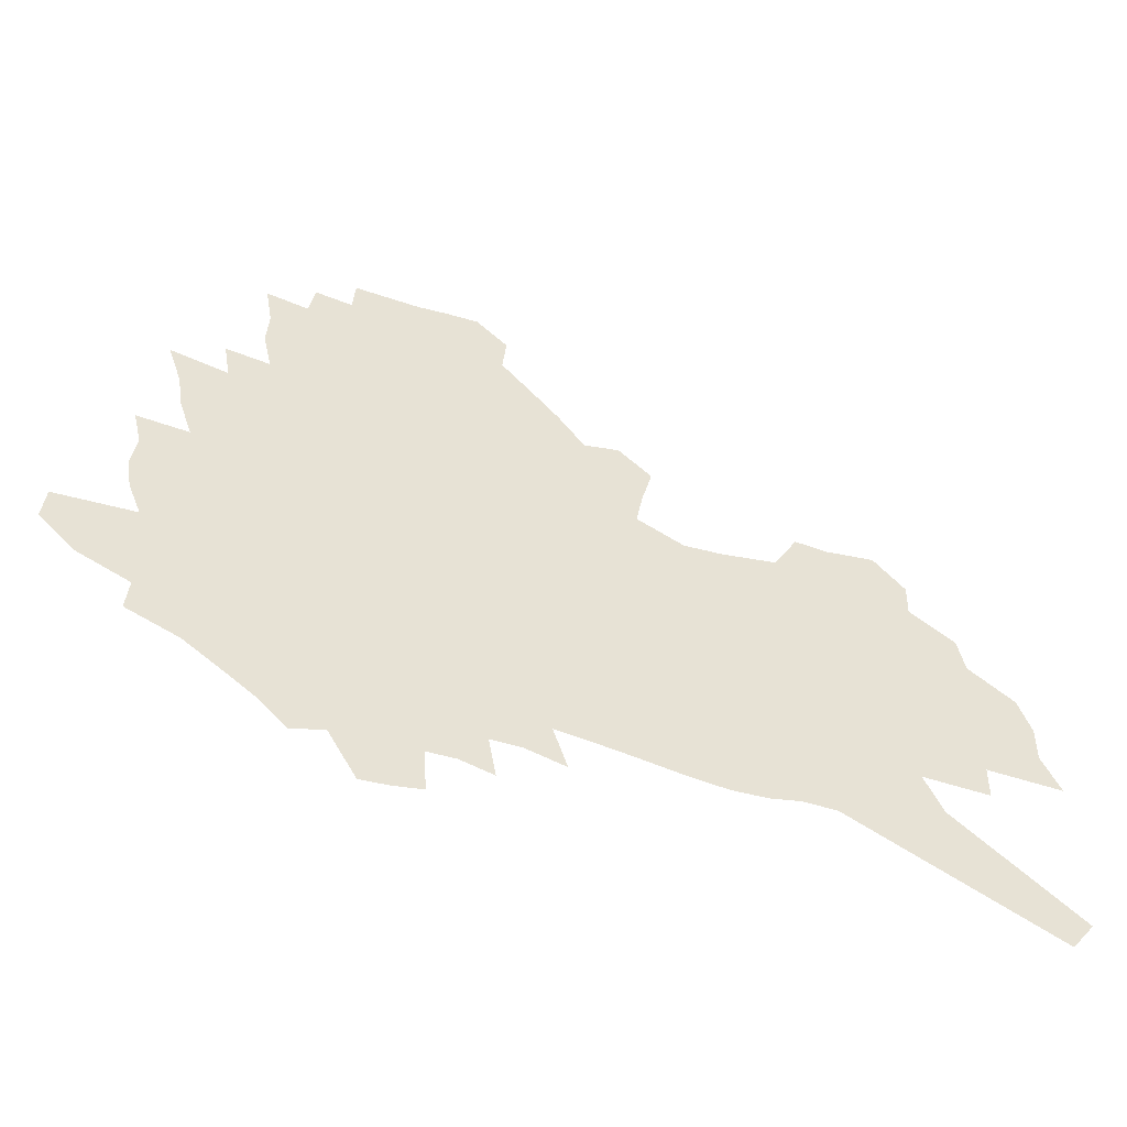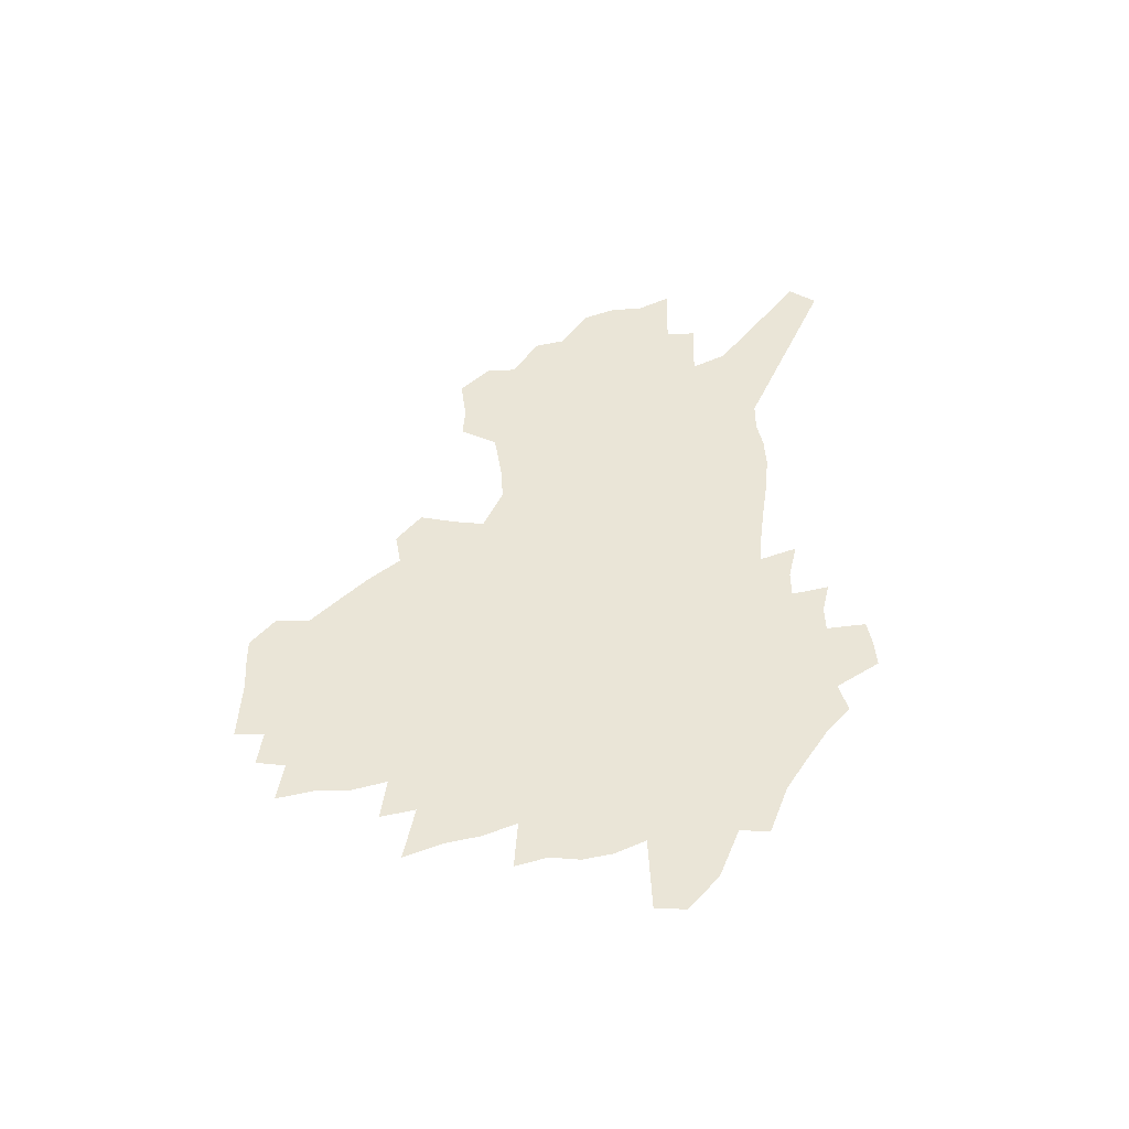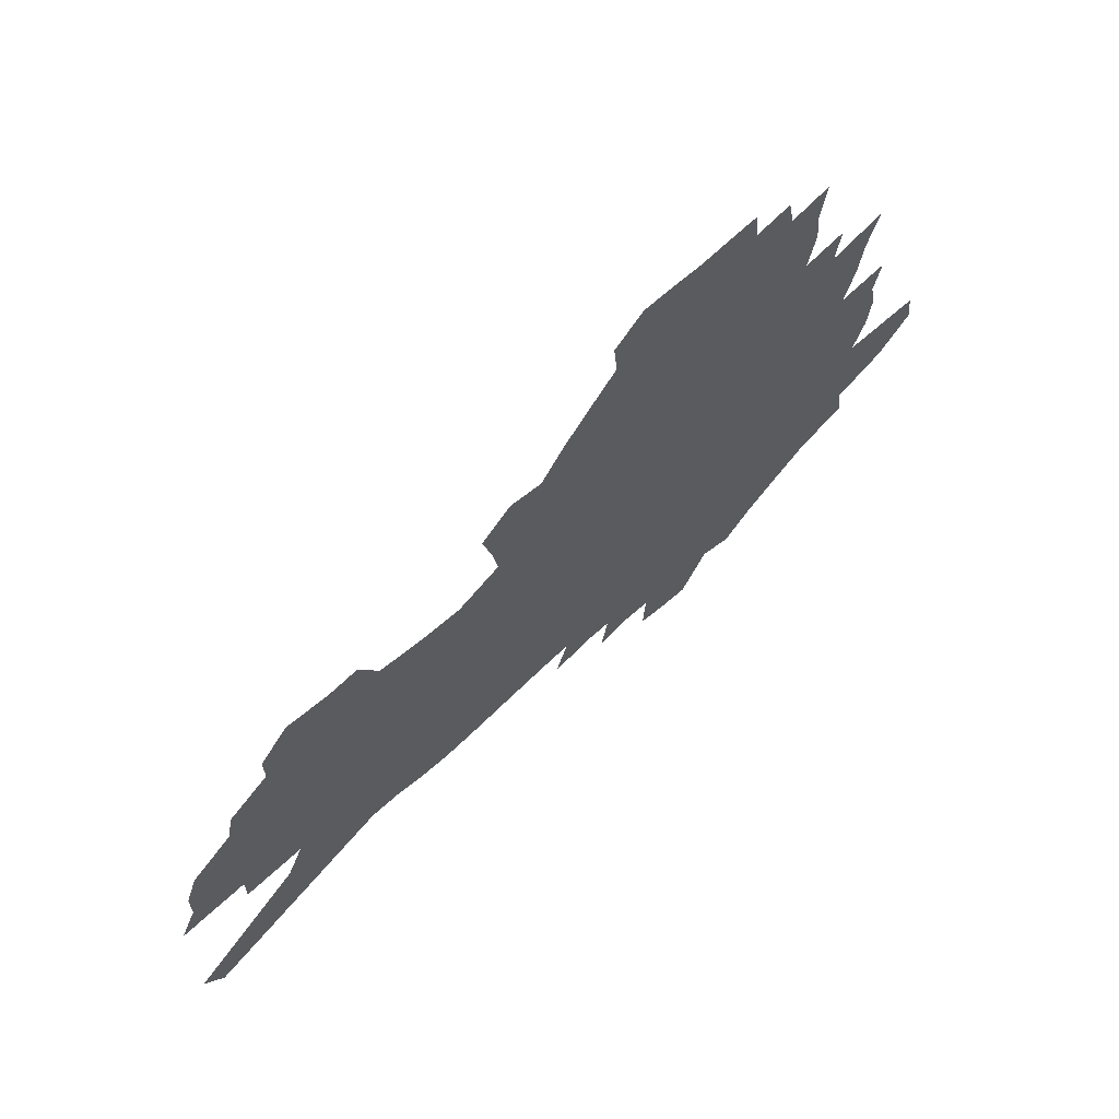
<metadata>
{"format":"obj","ext":"obj","renderer":"f3d","projection":"perspective","resolution":1024,"background":"white","views":[{"elev":-48.2,"azim":-15.5,"up":"+Y"},{"elev":44.3,"azim":-94.7,"up":"+Z"},{"elev":64.4,"azim":138.6,"up":"+Y"}]}
</metadata>
<code>
v 236.2 184.5 0
v 219.9 200.4 0
v 221.7 215 0
v 258.6 158.8 0
v 260.2 172.8 0
v 259.1 186.3 0
v 259.6 200 0
v 258 213.8 0
v 252 228.7 0
v 249.9 243.3 0
v 252.3 257.3 0
v 248.7 272.9 0
v 282.2 147.9 0
v 284.9 162 0
v 285.1 174.7 0
v 284.6 187.1 0
v 279 200.3 0
v 278 213.4 0
v 277.4 226.8 0
v 278.2 240 0
v 275.2 254.3 0
v 272 269.3 0
v 266.3 286.5 0
v 263.7 302.6 0
v 257.5 321.2 0
v 298.4 136 0
v 301.3 150.7 0
v 304.6 164.5 0
v 304.5 176.3 0
v 301 188.1 0
v 298.4 200.3 0
v 297.2 212.8 0
v 294.2 226 0
v 295 238.7 0
v 294.3 252 0
v 291.6 266.5 0
v 287.6 282.4 0
v 285.3 298.1 0
v 283.6 313.8 0
v 280.8 330.4 0
v 313.7 124.5 0
v 315.7 139.4 0
v 317.7 153.3 0
v 318.8 165.8 0
v 318.7 177.3 0
v 316.9 188.6 0
v 315.3 200.3 0
v 313.1 212.5 0
v 311.9 224.9 0
v 310 237.8 0
v 310.7 250.2 0
v 308.2 264.4 0
v 304.7 280.1 0
v 300.9 296.9 0
v 301.2 311.2 0
v 300.7 326.2 0
v 296.8 344 0
v 298.1 358.7 0
v 295 376.8 0
v 327 111.5 0
v 328.3 126.9 0
v 329.6 141.3 0
v 330.4 154.3 0
v 331.4 166.7 0
v 331.4 178 0
v 330.4 189.1 0
v 328.9 200.5 0
v 328.1 212.1 0
v 327.4 223.9 0
v 326.2 236.3 0
v 324.2 249.7 0
v 321.8 264.1 0
v 320 278.7 0
v 317.7 294.3 0
v 315.3 310.8 0
v 316.9 324.5 0
v 316.5 339.6 0
v 315.9 355.1 0
v 313.9 372 0
v 316.7 385.8 0
v 341.5 114.6 0
v 341.9 129.2 0
v 342.3 142.8 0
v 342.9 155.6 0
v 343 167.3 0
v 343 178.6 0
v 342.6 189.5 0
v 342 200.5 0
v 340.7 212 0
v 340.2 223.5 0
v 339.6 235.4 0
v 337.3 249 0
v 337.4 261.5 0
v 334.5 277.4 0
v 332.2 293.6 0
v 331.9 308.3 0
v 331.9 322.9 0
v 331.5 338.1 0
v 331.8 352.9 0
v 332.2 367.8 0
v 333.4 382.1 0
v 334.7 395.9 0
v 354.3 92.58 0
v 353.9 113.9 0
v 353.9 129.8 0
v 354.4 144.6 0
v 354.4 156.7 0
v 354.2 167.9 0
v 354.1 179 0
v 353.7 189.8 0
v 353.6 200.7 0
v 352.9 211.8 0
v 352.6 223.1 0
v 351.7 235.1 0
v 351.5 247.1 0
v 350 261.1 0
v 347.7 277.4 0
v 346.8 291.9 0
v 346.2 307.1 0
v 346.4 321.5 0
v 346.4 336.5 0
v 346.6 351.4 0
v 348.1 365.1 0
v 347.9 380.6 0
v 349.8 393.9 0
v 367.3 92.52 0
v 366.3 115.2 0
v 365.7 130.4 0
v 365.5 145.3 0
v 365.3 156.8 0
v 365 167.9 0
v 364.8 179 0
v 364.5 189.9 0
v 364.3 200.9 0
v 364.2 211.9 0
v 363.7 223.3 0
v 363.4 234.8 0
v 363.2 246.8 0
v 362.9 259.1 0
v 360.5 276.9 0
v 359.7 293 0
v 359.9 306.5 0
v 360.1 321.4 0
v 360.8 335.3 0
v 361.2 349.8 0
v 362.5 363.6 0
v 363.2 378.2 0
v 364.4 391.9 0
v 380.4 93.8 0
v 379.1 113.1 0
v 377.4 130.6 0
v 376.3 145.8 0
v 376.2 156.8 0
v 375.9 167.9 0
v 375.6 179 0
v 375.4 189.9 0
v 375.2 200.9 0
v 375.1 212 0
v 374.9 223.4 0
v 374.7 234.7 0
v 375.2 245.8 0
v 374.6 258.8 0
v 373.8 274.1 0
v 372.7 292 0
v 373.2 306.4 0
v 373.8 320.7 0
v 374.7 334.2 0
v 375.5 348.5 0
v 376.4 362.8 0
v 377.3 377.4 0
v 378.1 391.6 0
v 392 112.4 0
v 389.5 130 0
v 388.8 143.1 0
v 387.4 156.3 0
v 386.7 168 0
v 386.6 178.9 0
v 386.3 190.1 0
v 386.1 201 0
v 386.2 212.3 0
v 386 223.5 0
v 386.1 234.5 0
v 386.2 246 0
v 386.1 259.2 0
v 386 273.9 0
v 386 289.7 0
v 386.2 306.4 0
v 387.3 320.1 0
v 388.5 334 0
v 389.4 348.1 0
v 390.6 362.8 0
v 391.5 376.8 0
v 392.1 390.7 0
v 407.1 107.6 0
v 403.8 125.9 0
v 401.1 141.7 0
v 399.6 154.9 0
v 398.7 167 0
v 397.6 179.1 0
v 397 190.3 0
v 397 201.2 0
v 396.5 212.3 0
v 397 223.4 0
v 397.1 234.6 0
v 397.2 245.7 0
v 397.7 258.1 0
v 398.3 272 0
v 399 287.4 0
v 400.1 303 0
v 401.1 318.1 0
v 402.3 333.1 0
v 403.9 348.6 0
v 404.6 362.1 0
v 406.3 377.8 0
v 417.1 124.9 0
v 414.7 139.7 0
v 413 152.9 0
v 410.5 166.6 0
v 410.1 178.1 0
v 409.8 189.5 0
v 409.4 200.8 0
v 408.6 212.2 0
v 408.3 223.5 0
v 408.8 234.8 0
v 408.4 246 0
v 409.1 257.9 0
v 410.4 272 0
v 411.5 285.6 0
v 413.4 302.9 0
v 415 317.9 0
v 416.5 333 0
v 417.8 347.8 0
v 435.3 119.1 0
v 429.1 137.9 0
v 425.8 152.3 0
v 424.1 165 0
v 422.8 177.2 0
v 422.2 188.8 0
v 422 200.3 0
v 421.3 211.9 0
v 420.1 223.7 0
v 420.2 235 0
v 420.5 246.5 0
v 421.3 258.6 0
v 422.8 272 0
v 424.4 286.1 0
v 426.3 300.8 0
v 428.6 316.9 0
v 430.9 333.1 0
v 445.5 134.9 0
v 442.5 149 0
v 440.4 162.2 0
v 437.3 175.6 0
v 436.7 187.6 0
v 437.1 199.2 0
v 433.4 212.4 0
v 432.7 223.8 0
v 432.7 235.3 0
v 433.2 247 0
v 434.1 259.2 0
v 435.5 272 0
v 437.5 285.9 0
v 440.6 301.6 0
v 443 317.1 0
v 463.7 131.1 0
v 459.7 146 0
v 456.2 160.3 0
v 455.4 172.9 0
v 452.6 186.1 0
v 452.2 198.3 0
v 448.9 211.4 0
v 447 223.7 0
v 447 235.6 0
v 447.2 247.5 0
v 447.1 259.5 0
v 449.3 272.6 0
v 452.4 287.1 0
v 454.8 301.8 0
v 458.9 318.6 0
v 482.8 126.7 0
v 475 145.1 0
v 474.2 157.9 0
v 470.8 171.9 0
v 469.8 184.5 0
v 467 197.8 0
v 464.5 210.7 0
v 461.2 223.7 0
v 461.2 235.7 0
v 463.1 248.2 0
v 464.7 261.1 0
v 466.3 274.3 0
v 469.1 288.9 0
v 473.7 305.4 0
v 500.9 123.5 0
v 491.9 143.2 0
v 490.6 156.3 0
v 486.4 171 0
v 485.2 183.7 0
v 481.2 197.8 0
v 478.9 210.7 0
v 476.8 223.5 0
v 478.5 235.9 0
v 480.8 248.7 0
v 487.3 263.1 0
v 516.6 123 0
v 508.1 142.2 0
v 504.7 156.7 0
v 502 170.5 0
v 498.9 184.3 0
v 496.3 197.6 0
v 493.7 210.5 0
v 490.8 223.2 0
v 493 235.3 0
v 496.4 247.9 0
v 505 262.8 0
v 530.1 124.8 0
v 525.4 140.8 0
v 520.7 156.1 0
v 518.4 169.8 0
v 516 183.4 0
v 515 196.4 0
v 511.8 209.8 0
v 510.9 222.5 0
v 509.7 234.8 0
v 512.6 247.1 0
v 528.9 264.7 0
v 539.1 281.5 0
v 545.2 123.6 0
v 541.2 140.4 0
v 539 154.7 0
v 536.6 168.7 0
v 532.4 182.9 0
v 532.4 196 0
v 534.7 208.9 0
v 532.4 222.2 0
v 535.9 235.6 0
v 540.5 249.4 0
v 546.4 264 0
v 553.8 279.1 0
v 637.1 75.24 0
v 563.4 138.8 0
v 564.7 152 0
v 560.3 166.8 0
v 559 180.8 0
v 561.2 194.4 0
v 561.1 208.2 0
v 560.7 222 0
v 565.6 236.1 0
v 562.4 249.9 0
v 566.4 264 0
v 575 280.1 0
v 647 87.79 0
v 591.6 134.2 0
v 583.4 151.4 0
v 585.4 165 0
v 582.6 179.4 0
v 581.7 193.6 0
v 582.5 207.6 0
v 584.7 221.9 0
v 586.6 236.3 0
v 588.8 250.7 0
v 589 264.9 0
v 613 148.3 0
v 613 162.7 0
v 606.1 178.3 0
v 599.5 193.4 0
v 606.6 207.2 0
v 611.9 221.8 0
v 608.8 236.6 0
v 646.2 159.2 0
v 638.1 175.8 0
v 638.1 191.1 0
v 632.3 206.7 0
f 5 6 1
f 1 6 2
f 6 7 2
f 2 7 3
f 7 8 3
f 13 14 4
f 4 14 5
f 14 15 5
f 5 15 6
f 15 16 6
f 6 16 7
f 16 17 7
f 7 17 8
f 17 18 8
f 8 18 9
f 18 19 9
f 9 19 10
f 19 20 10
f 10 20 11
f 20 21 11
f 11 21 12
f 21 22 12
f 26 27 13
f 13 27 14
f 27 28 14
f 14 28 15
f 28 29 15
f 15 29 16
f 29 30 16
f 16 30 17
f 30 31 17
f 17 31 18
f 31 32 18
f 18 32 19
f 32 33 19
f 19 33 20
f 33 34 20
f 20 34 21
f 34 35 21
f 21 35 22
f 35 36 22
f 22 36 23
f 36 37 23
f 23 37 24
f 37 38 24
f 24 38 25
f 38 39 25
f 41 42 26
f 26 42 27
f 42 43 27
f 27 43 28
f 43 44 28
f 28 44 29
f 44 45 29
f 29 45 30
f 45 46 30
f 30 46 31
f 46 47 31
f 31 47 32
f 47 48 32
f 32 48 33
f 48 49 33
f 33 49 34
f 49 50 34
f 34 50 35
f 50 51 35
f 35 51 36
f 51 52 36
f 36 52 37
f 52 53 37
f 37 53 38
f 53 54 38
f 38 54 39
f 54 55 39
f 39 55 40
f 55 56 40
f 60 61 41
f 41 61 42
f 61 62 42
f 42 62 43
f 62 63 43
f 43 63 44
f 63 64 44
f 44 64 45
f 64 65 45
f 45 65 46
f 65 66 46
f 46 66 47
f 66 67 47
f 47 67 48
f 67 68 48
f 48 68 49
f 68 69 49
f 49 69 50
f 69 70 50
f 50 70 51
f 70 71 51
f 51 71 52
f 71 72 52
f 52 72 53
f 72 73 53
f 53 73 54
f 73 74 54
f 54 74 55
f 74 75 55
f 55 75 56
f 75 76 56
f 56 76 57
f 76 77 57
f 57 77 58
f 77 78 58
f 58 78 59
f 78 79 59
f 60 81 61
f 81 82 61
f 61 82 62
f 82 83 62
f 62 83 63
f 83 84 63
f 63 84 64
f 84 85 64
f 64 85 65
f 85 86 65
f 65 86 66
f 86 87 66
f 66 87 67
f 87 88 67
f 67 88 68
f 88 89 68
f 68 89 69
f 89 90 69
f 69 90 70
f 90 91 70
f 70 91 71
f 91 92 71
f 71 92 72
f 92 93 72
f 72 93 73
f 93 94 73
f 73 94 74
f 94 95 74
f 74 95 75
f 95 96 75
f 75 96 76
f 96 97 76
f 76 97 77
f 97 98 77
f 77 98 78
f 98 99 78
f 78 99 79
f 99 100 79
f 79 100 80
f 100 101 80
f 103 104 81
f 81 104 82
f 104 105 82
f 82 105 83
f 105 106 83
f 83 106 84
f 106 107 84
f 84 107 85
f 107 108 85
f 85 108 86
f 108 109 86
f 86 109 87
f 109 110 87
f 87 110 88
f 110 111 88
f 88 111 89
f 111 112 89
f 89 112 90
f 112 113 90
f 90 113 91
f 113 114 91
f 91 114 92
f 114 115 92
f 92 115 93
f 115 116 93
f 93 116 94
f 116 117 94
f 94 117 95
f 117 118 95
f 95 118 96
f 118 119 96
f 96 119 97
f 119 120 97
f 97 120 98
f 120 121 98
f 98 121 99
f 121 122 99
f 99 122 100
f 122 123 100
f 100 123 101
f 123 124 101
f 101 124 102
f 124 125 102
f 103 126 104
f 126 127 104
f 104 127 105
f 127 128 105
f 105 128 106
f 128 129 106
f 106 129 107
f 129 130 107
f 107 130 108
f 130 131 108
f 108 131 109
f 131 132 109
f 109 132 110
f 132 133 110
f 110 133 111
f 133 134 111
f 111 134 112
f 134 135 112
f 112 135 113
f 135 136 113
f 113 136 114
f 136 137 114
f 114 137 115
f 137 138 115
f 115 138 116
f 138 139 116
f 116 139 117
f 139 140 117
f 117 140 118
f 140 141 118
f 118 141 119
f 141 142 119
f 119 142 120
f 142 143 120
f 120 143 121
f 143 144 121
f 121 144 122
f 144 145 122
f 122 145 123
f 145 146 123
f 123 146 124
f 146 147 124
f 124 147 125
f 147 148 125
f 126 149 127
f 149 150 127
f 127 150 128
f 150 151 128
f 128 151 129
f 151 152 129
f 129 152 130
f 152 153 130
f 130 153 131
f 153 154 131
f 131 154 132
f 154 155 132
f 132 155 133
f 155 156 133
f 133 156 134
f 156 157 134
f 134 157 135
f 157 158 135
f 135 158 136
f 158 159 136
f 136 159 137
f 159 160 137
f 137 160 138
f 160 161 138
f 138 161 139
f 161 162 139
f 139 162 140
f 162 163 140
f 140 163 141
f 163 164 141
f 141 164 142
f 164 165 142
f 142 165 143
f 165 166 143
f 143 166 144
f 166 167 144
f 144 167 145
f 167 168 145
f 145 168 146
f 168 169 146
f 146 169 147
f 169 170 147
f 147 170 148
f 170 171 148
f 150 172 151
f 172 173 151
f 151 173 152
f 173 174 152
f 152 174 153
f 174 175 153
f 153 175 154
f 175 176 154
f 154 176 155
f 176 177 155
f 155 177 156
f 177 178 156
f 156 178 157
f 178 179 157
f 157 179 158
f 179 180 158
f 158 180 159
f 180 181 159
f 159 181 160
f 181 182 160
f 160 182 161
f 182 183 161
f 161 183 162
f 183 184 162
f 162 184 163
f 184 185 163
f 163 185 164
f 185 186 164
f 164 186 165
f 186 187 165
f 165 187 166
f 187 188 166
f 166 188 167
f 188 189 167
f 167 189 168
f 189 190 168
f 168 190 169
f 190 191 169
f 169 191 170
f 191 192 170
f 170 192 171
f 192 193 171
f 172 194 173
f 194 195 173
f 173 195 174
f 195 196 174
f 174 196 175
f 196 197 175
f 175 197 176
f 197 198 176
f 176 198 177
f 198 199 177
f 177 199 178
f 199 200 178
f 178 200 179
f 200 201 179
f 179 201 180
f 201 202 180
f 180 202 181
f 202 203 181
f 181 203 182
f 203 204 182
f 182 204 183
f 204 205 183
f 183 205 184
f 205 206 184
f 184 206 185
f 206 207 185
f 185 207 186
f 207 208 186
f 186 208 187
f 208 209 187
f 187 209 188
f 209 210 188
f 188 210 189
f 210 211 189
f 189 211 190
f 211 212 190
f 190 212 191
f 212 213 191
f 191 213 192
f 213 214 192
f 192 214 193
f 195 215 196
f 215 216 196
f 196 216 197
f 216 217 197
f 197 217 198
f 217 218 198
f 198 218 199
f 218 219 199
f 199 219 200
f 219 220 200
f 200 220 201
f 220 221 201
f 201 221 202
f 221 222 202
f 202 222 203
f 222 223 203
f 203 223 204
f 223 224 204
f 204 224 205
f 224 225 205
f 205 225 206
f 225 226 206
f 206 226 207
f 226 227 207
f 207 227 208
f 227 228 208
f 208 228 209
f 228 229 209
f 209 229 210
f 229 230 210
f 210 230 211
f 230 231 211
f 211 231 212
f 231 232 212
f 212 232 213
f 215 233 216
f 233 234 216
f 216 234 217
f 234 235 217
f 217 235 218
f 235 236 218
f 218 236 219
f 236 237 219
f 219 237 220
f 237 238 220
f 220 238 221
f 238 239 221
f 221 239 222
f 239 240 222
f 222 240 223
f 240 241 223
f 223 241 224
f 241 242 224
f 224 242 225
f 242 243 225
f 225 243 226
f 243 244 226
f 226 244 227
f 244 245 227
f 227 245 228
f 245 246 228
f 228 246 229
f 246 247 229
f 229 247 230
f 247 248 230
f 230 248 231
f 248 249 231
f 231 249 232
f 234 250 235
f 250 251 235
f 235 251 236
f 251 252 236
f 236 252 237
f 252 253 237
f 237 253 238
f 253 254 238
f 238 254 239
f 254 255 239
f 239 255 240
f 255 256 240
f 240 256 241
f 256 257 241
f 241 257 242
f 257 258 242
f 242 258 243
f 258 259 243
f 243 259 244
f 259 260 244
f 244 260 245
f 260 261 245
f 245 261 246
f 261 262 246
f 246 262 247
f 262 263 247
f 247 263 248
f 263 264 248
f 248 264 249
f 250 265 251
f 265 266 251
f 251 266 252
f 266 267 252
f 252 267 253
f 267 268 253
f 253 268 254
f 268 269 254
f 254 269 255
f 269 270 255
f 255 270 256
f 270 271 256
f 256 271 257
f 271 272 257
f 257 272 258
f 272 273 258
f 258 273 259
f 273 274 259
f 259 274 260
f 274 275 260
f 260 275 261
f 275 276 261
f 261 276 262
f 276 277 262
f 262 277 263
f 277 278 263
f 263 278 264
f 278 279 264
f 265 280 266
f 280 281 266
f 266 281 267
f 281 282 267
f 267 282 268
f 282 283 268
f 268 283 269
f 283 284 269
f 269 284 270
f 284 285 270
f 270 285 271
f 285 286 271
f 271 286 272
f 286 287 272
f 272 287 273
f 287 288 273
f 273 288 274
f 288 289 274
f 274 289 275
f 289 290 275
f 275 290 276
f 290 291 276
f 276 291 277
f 291 292 277
f 277 292 278
f 292 293 278
f 278 293 279
f 280 294 281
f 294 295 281
f 281 295 282
f 295 296 282
f 282 296 283
f 296 297 283
f 283 297 284
f 297 298 284
f 284 298 285
f 298 299 285
f 285 299 286
f 299 300 286
f 286 300 287
f 300 301 287
f 287 301 288
f 301 302 288
f 288 302 289
f 302 303 289
f 289 303 290
f 303 304 290
f 290 304 291
f 294 305 295
f 305 306 295
f 295 306 296
f 306 307 296
f 296 307 297
f 307 308 297
f 297 308 298
f 308 309 298
f 298 309 299
f 309 310 299
f 299 310 300
f 310 311 300
f 300 311 301
f 311 312 301
f 301 312 302
f 312 313 302
f 302 313 303
f 313 314 303
f 303 314 304
f 314 315 304
f 305 316 306
f 316 317 306
f 306 317 307
f 317 318 307
f 307 318 308
f 318 319 308
f 308 319 309
f 319 320 309
f 309 320 310
f 320 321 310
f 310 321 311
f 321 322 311
f 311 322 312
f 322 323 312
f 312 323 313
f 323 324 313
f 313 324 314
f 324 325 314
f 314 325 315
f 325 326 315
f 316 328 317
f 328 329 317
f 317 329 318
f 329 330 318
f 318 330 319
f 330 331 319
f 319 331 320
f 331 332 320
f 320 332 321
f 332 333 321
f 321 333 322
f 333 334 322
f 322 334 323
f 334 335 323
f 323 335 324
f 335 336 324
f 324 336 325
f 336 337 325
f 325 337 326
f 337 338 326
f 326 338 327
f 338 339 327
f 328 340 329
f 340 341 329
f 329 341 330
f 341 342 330
f 330 342 331
f 342 343 331
f 331 343 332
f 343 344 332
f 332 344 333
f 344 345 333
f 333 345 334
f 345 346 334
f 334 346 335
f 346 347 335
f 335 347 336
f 347 348 336
f 336 348 337
f 348 349 337
f 337 349 338
f 349 350 338
f 338 350 339
f 350 351 339
f 340 352 341
f 352 353 341
f 341 353 342
f 353 354 342
f 342 354 343
f 354 355 343
f 343 355 344
f 355 356 344
f 344 356 345
f 356 357 345
f 345 357 346
f 357 358 346
f 346 358 347
f 358 359 347
f 347 359 348
f 359 360 348
f 348 360 349
f 360 361 349
f 349 361 350
f 361 362 350
f 350 362 351
f 354 363 355
f 363 364 355
f 355 364 356
f 364 365 356
f 356 365 357
f 365 366 357
f 357 366 358
f 366 367 358
f 358 367 359
f 367 368 359
f 359 368 360
f 368 369 360
f 360 369 361
f 364 370 365
f 370 371 365
f 365 371 366
f 371 372 366
f 366 372 367
f 372 373 367
f 367 373 368

</code>
